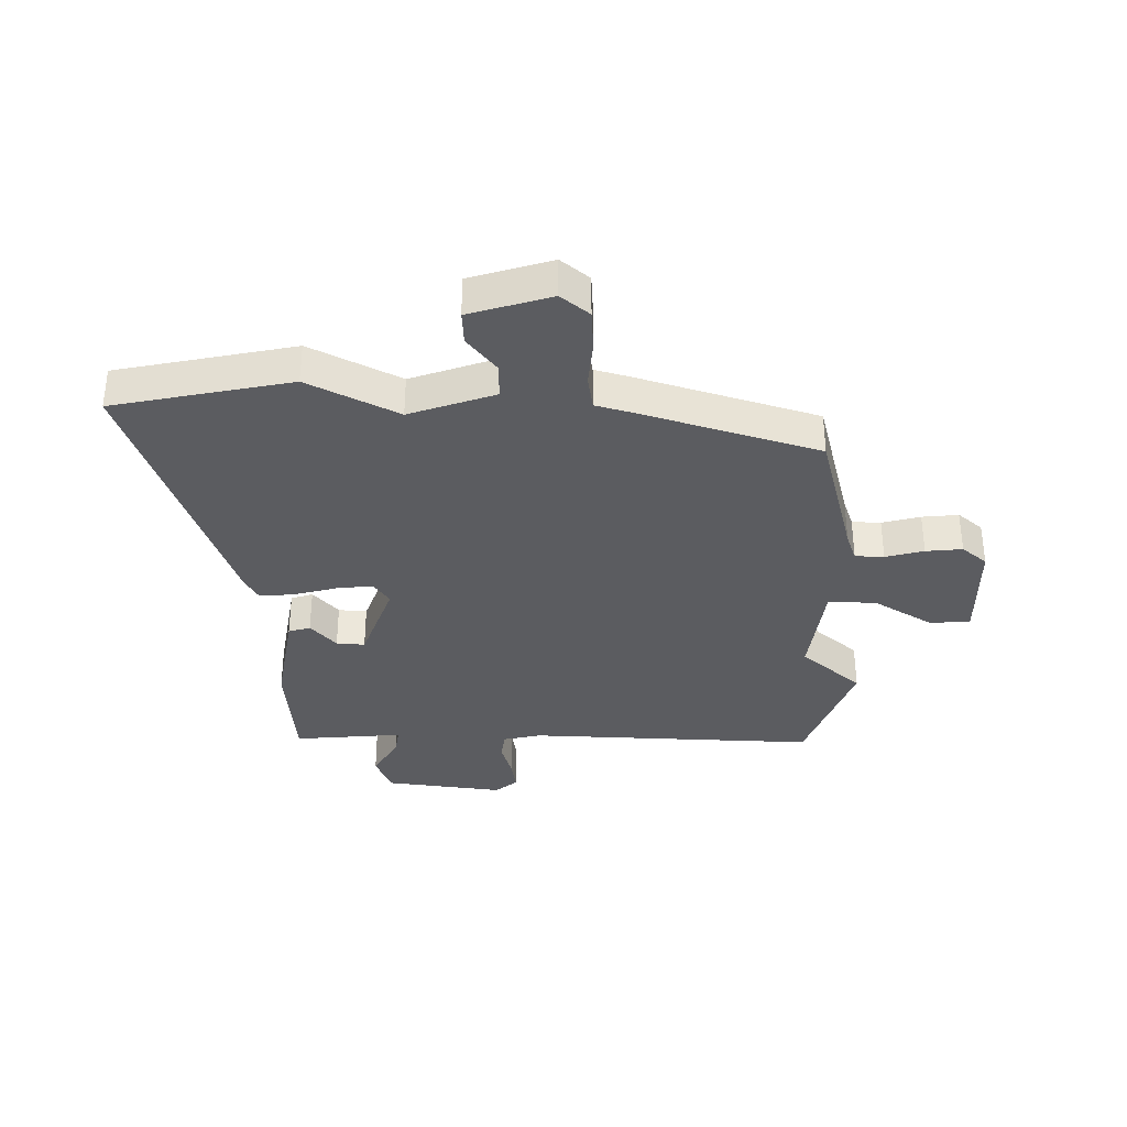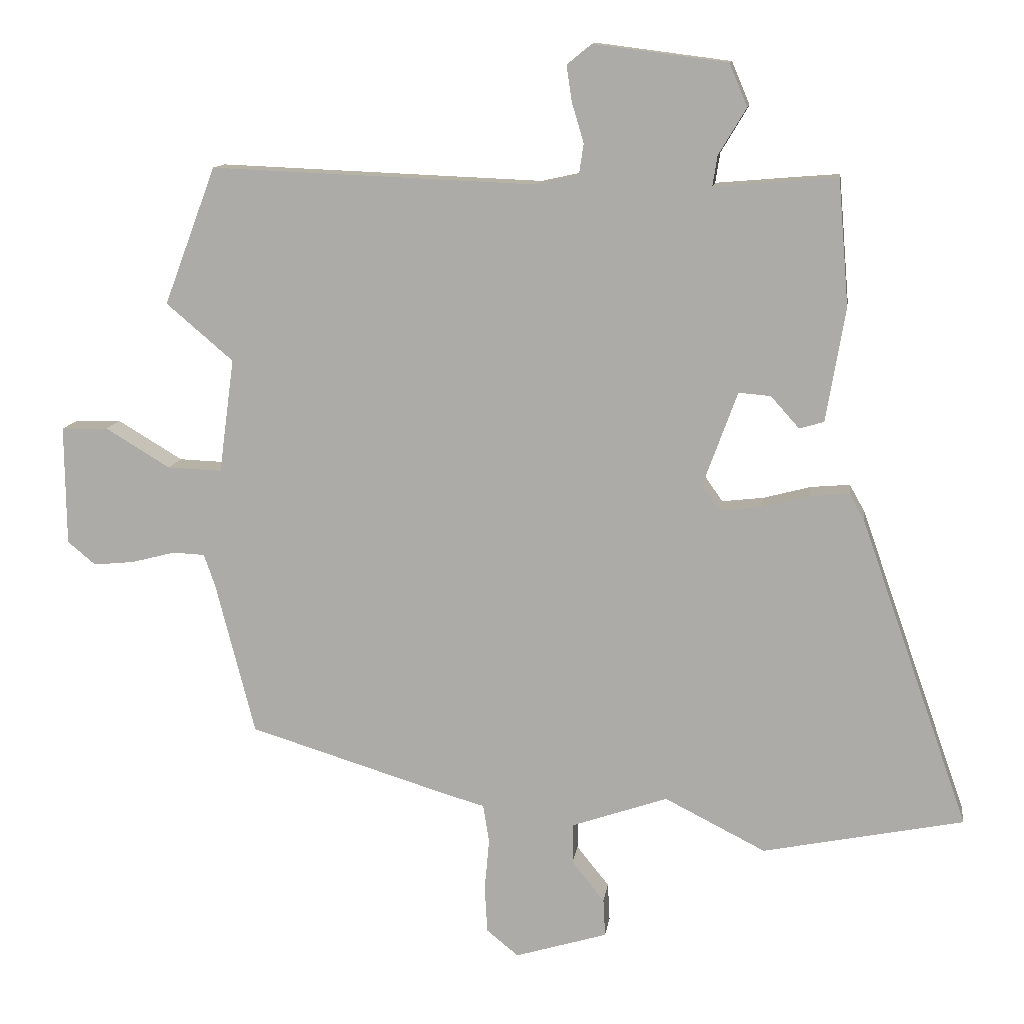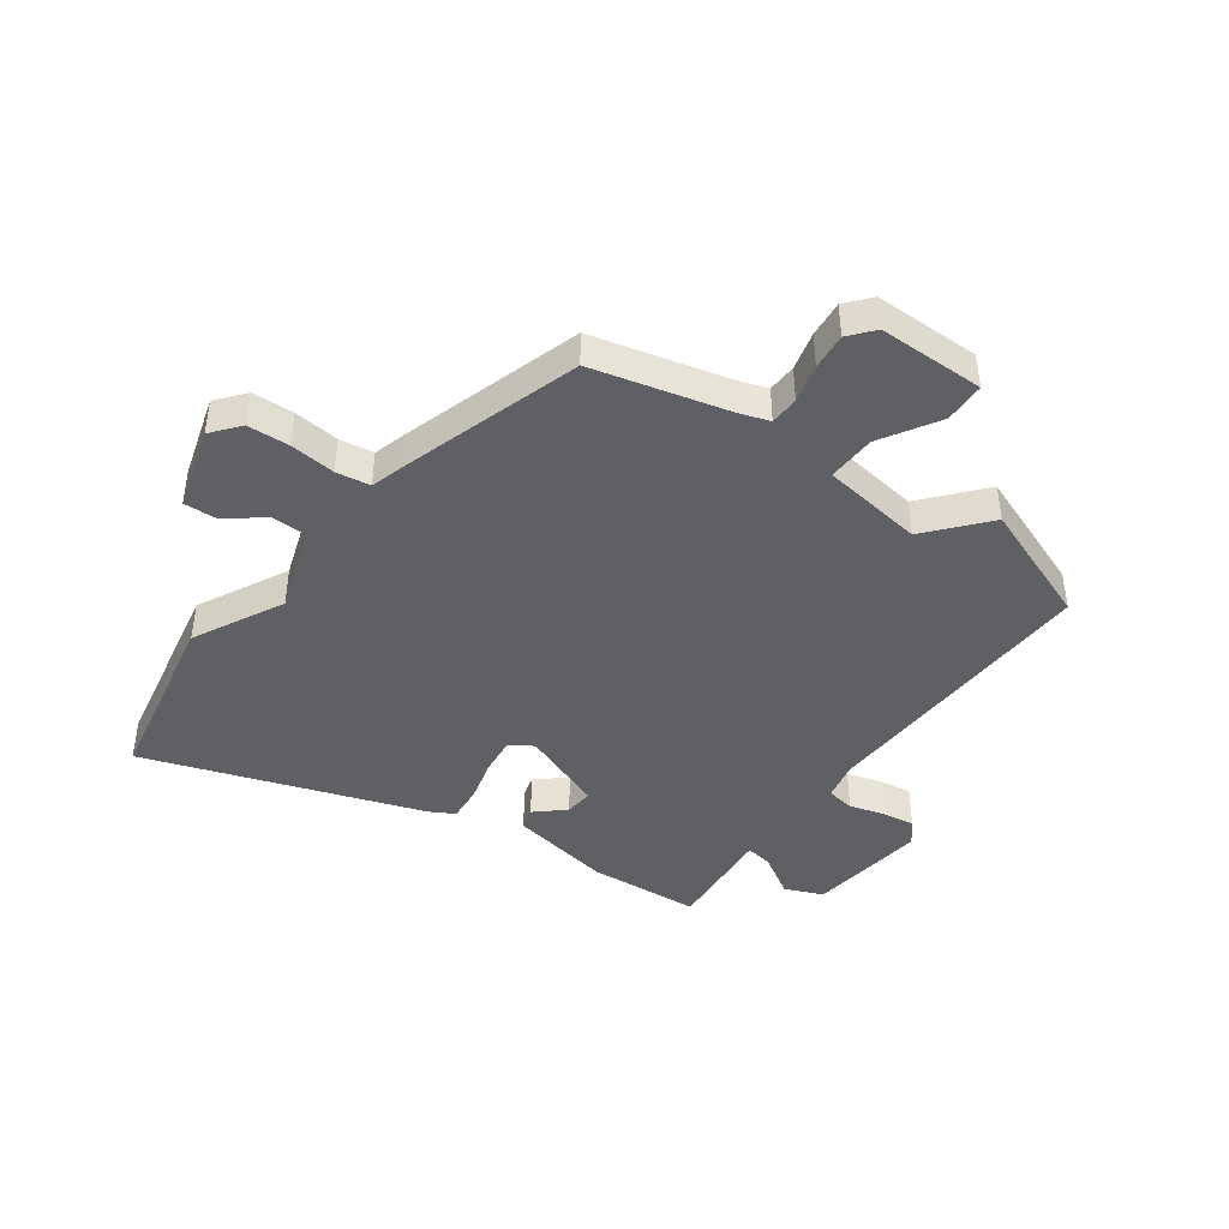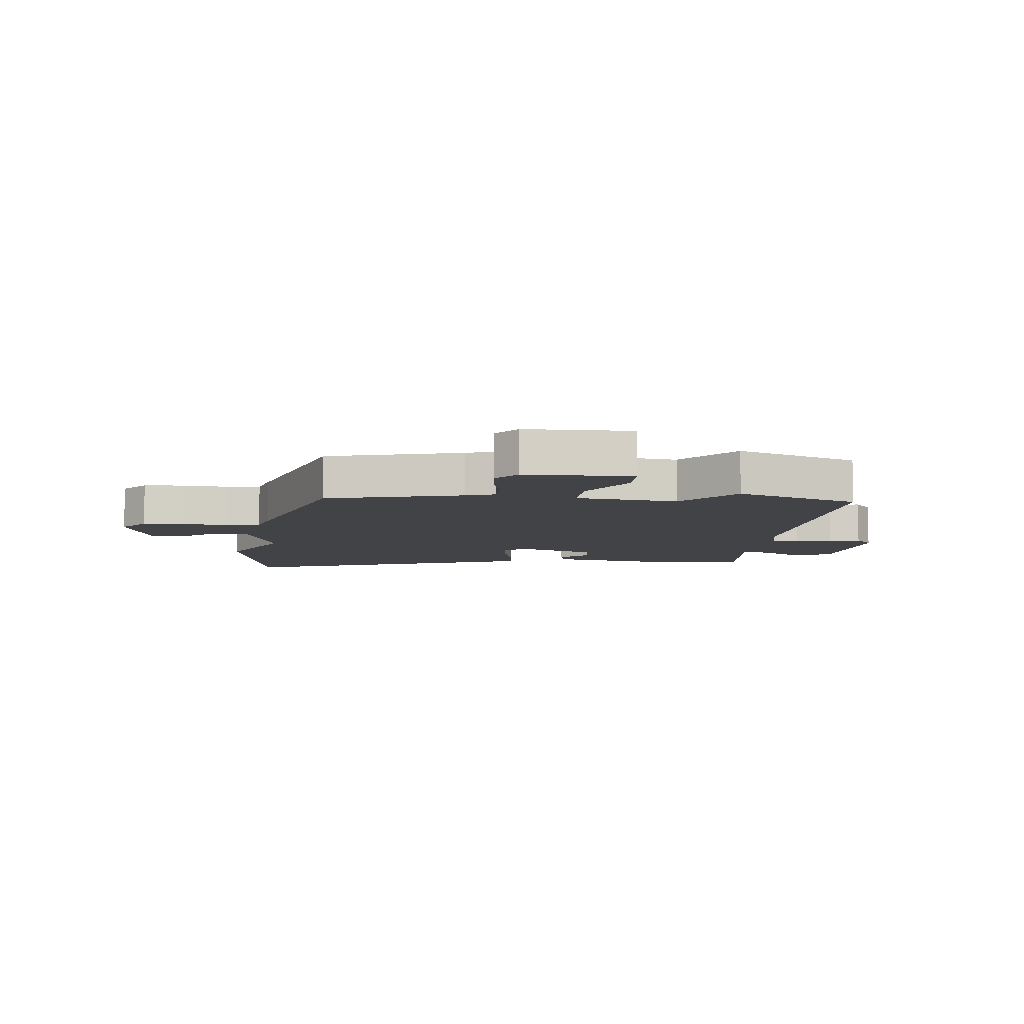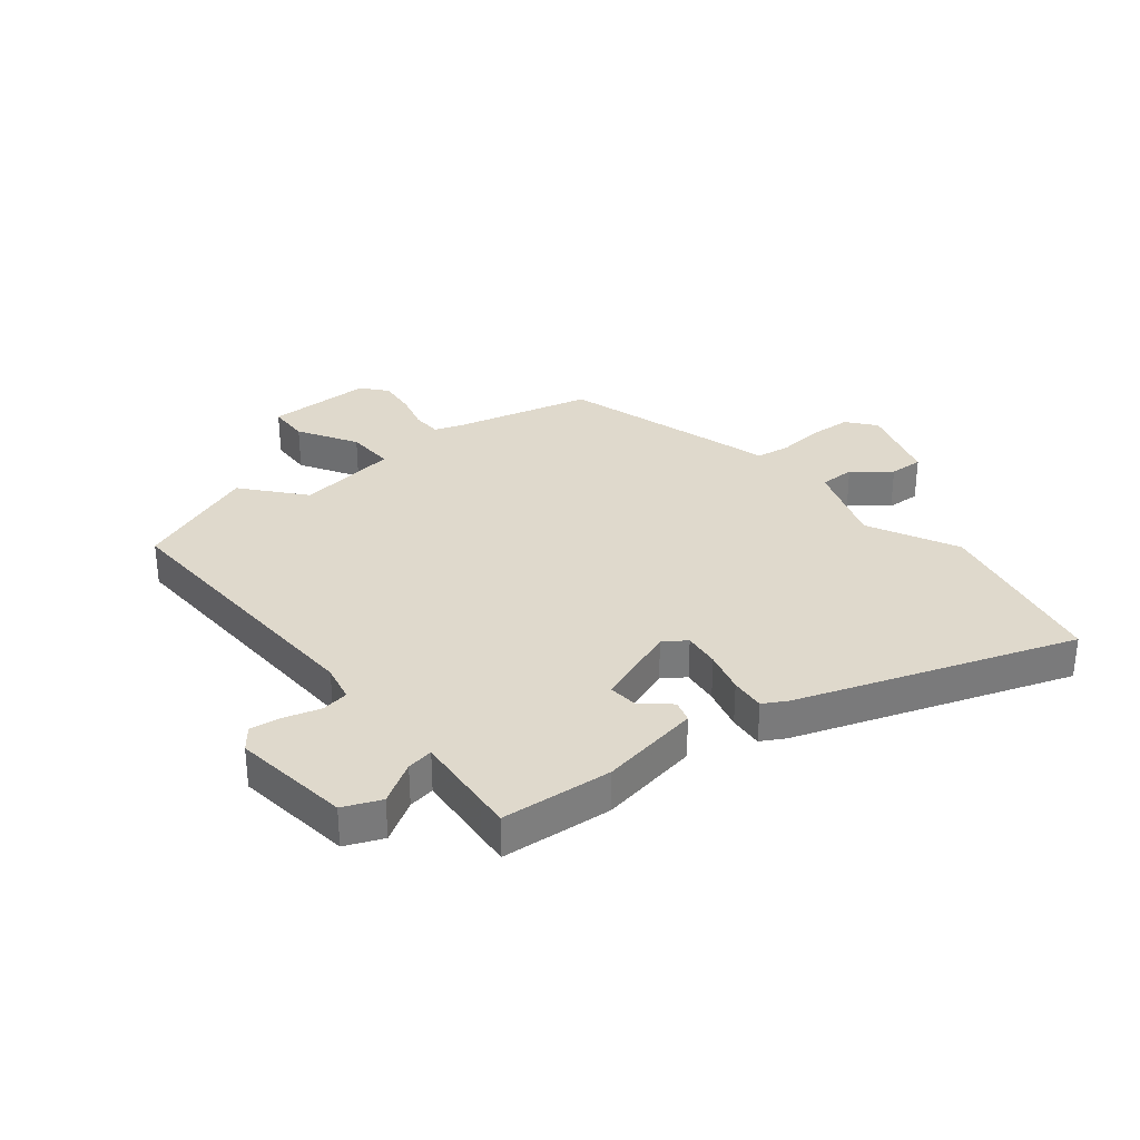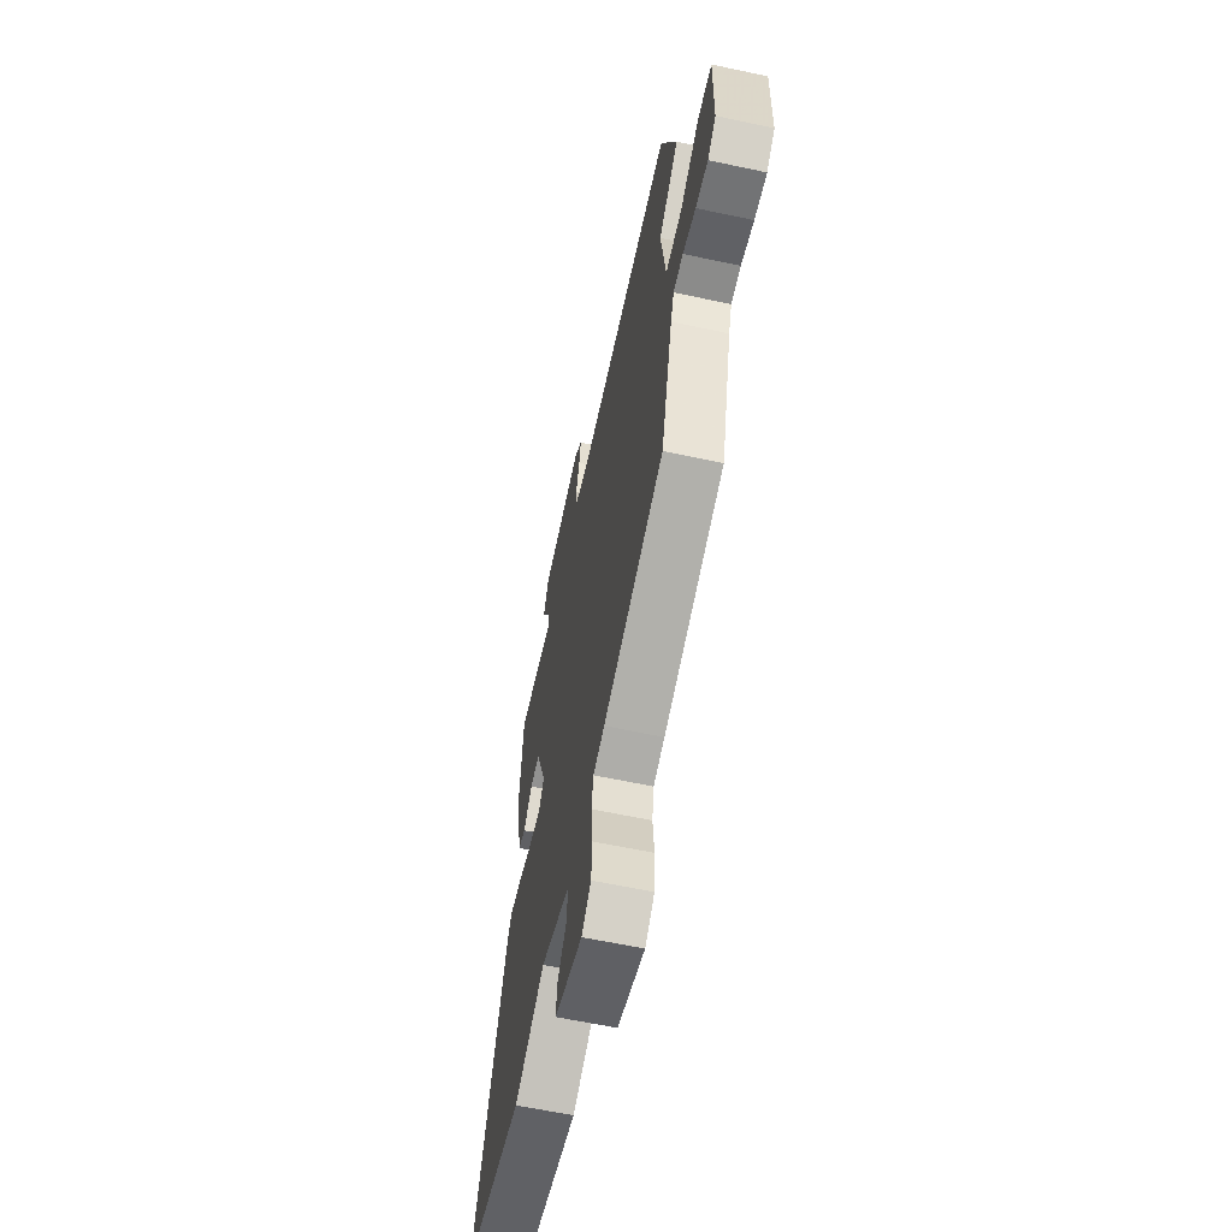
<metadata>
{"format":"obj","ext":"obj","renderer":"f3d","projection":"perspective","resolution":1024,"background":"white","views":[{"elev":-35.2,"azim":179.5,"up":"+Y"},{"elev":11.9,"azim":8.0,"up":"+Z"},{"elev":-43.6,"azim":-126.2,"up":"+Y"},{"elev":-7.5,"azim":-95.9,"up":"+Y"},{"elev":32.3,"azim":51.0,"up":"+Y"},{"elev":-61.4,"azim":-102.3,"up":"+Z"}]}
</metadata>
<code>
v 0.44 0.07 0.505
v 0.456 0.07 0.316
v 0.427 0.07 0.144
v 0.39 0.07 0.133
v 0.347 0.07 0.181
v 0.299 0.07 0.185
v 0.247 0.07 0.043
v 0.274 0.07 0.005
v 0.336 0.07 0.012
v 0.408 0.07 0.031
v 0.467 0.07 0.036
v 0.49 0.07 -0.005
v 0.653 0.07 -0.469
v 0.351 0.07 -0.53
v 0.199 0.07 -0.453
v 0.054 0.07 -0.503
v 0.054 0.07 -0.563
v 0.103 0.07 -0.624
v 0.106 0.07 -0.681
v -0.033 0.07 -0.723
v -0.081 0.07 -0.684
v -0.085 0.07 -0.613
v -0.078 0.07 -0.536
v -0.087 0.07 -0.478
v -0.144 0.07 -0.462
v -0.45 0.07 -0.368
v -0.509 0.07 -0.138
v -0.526 0.07 -0.089
v -0.575 0.07 -0.087
v -0.64 0.07 -0.104
v -0.702 0.07 -0.11
v -0.744 0.07 -0.075
v -0.746 0.07 0.105
v -0.676 0.07 0.107
v -0.578 0.07 0.048
v -0.496 0.07 0.045
v -0.473 0.07 0.217
v -0.574 0.07 0.303
v -0.496 0.07 0.51
v -0.006 0.07 0.49
v 0.058 0.07 0.504
v 0.065 0.07 0.551
v 0.047 0.07 0.611
v 0.039 0.07 0.665
v 0.076 0.07 0.695
v 0.277 0.07 0.669
v 0.304 0.07 0.605
v 0.262 0.07 0.535
v 0.255 0.07 0.49
v 0.388 0.07 0.501
v 0.44 0 0.505
v 0.456 0 0.316
v 0.427 0 0.144
v 0.39 0 0.133
v 0.347 0 0.181
v 0.299 0 0.185
v 0.247 0 0.043
v 0.274 0 0.005
v 0.336 0 0.012
v 0.408 0 0.031
v 0.467 0 0.036
v 0.49 0 -0.005
v 0.653 0 -0.469
v 0.351 0 -0.53
v 0.199 0 -0.453
v 0.054 0 -0.503
v 0.054 0 -0.563
v 0.103 0 -0.624
v 0.106 0 -0.681
v -0.033 0 -0.723
v -0.081 0 -0.684
v -0.085 0 -0.613
v -0.078 0 -0.536
v -0.087 0 -0.478
v -0.144 0 -0.462
v -0.45 0 -0.368
v -0.509 0 -0.138
v -0.526 0 -0.089
v -0.575 0 -0.087
v -0.64 0 -0.104
v -0.702 0 -0.11
v -0.744 0 -0.075
v -0.746 0 0.105
v -0.676 0 0.107
v -0.578 0 0.048
v -0.496 0 0.045
v -0.473 0 0.217
v -0.574 0 0.303
v -0.496 0 0.51
v -0.006 0 0.49
v 0.058 0 0.504
v 0.065 0 0.551
v 0.047 0 0.611
v 0.039 0 0.665
v 0.076 0 0.695
v 0.277 0 0.669
v 0.304 0 0.605
v 0.262 0 0.535
v 0.255 0 0.49
v 0.388 0 0.501
f 49 50 1 2
f 45 46 47 48
f 45 48 49
f 42 43 44 45
f 42 45 49
f 41 42 49 2
f 37 38 39 40
f 36 37 40 41
f 32 33 34 35
f 32 35 36
f 29 30 31 32
f 28 29 32 36
f 27 28 36 41
f 24 25 26 27
f 20 21 22 23
f 20 23 24
f 17 18 19 20
f 16 17 20 24
f 15 16 24 27
f 13 14 15
f 9 10 11 12
f 8 9 12 13
f 2 3 4 5
f 2 5 6
f 41 2 6
f 27 41 6 7
f 8 13 15 27
f 7 8 27
f 52 51 100 99
f 98 97 96 95
f 99 98 95
f 95 94 93 92
f 99 95 92
f 52 99 92 91
f 90 89 88 87
f 91 90 87 86
f 85 84 83 82
f 86 85 82
f 82 81 80 79
f 86 82 79 78
f 91 86 78 77
f 77 76 75 74
f 73 72 71 70
f 74 73 70
f 70 69 68 67
f 74 70 67 66
f 77 74 66 65
f 65 64 63
f 62 61 60 59
f 63 62 59 58
f 55 54 53 52
f 56 55 52
f 56 52 91
f 57 56 91 77
f 77 65 63 58
f 77 58 57
f 1 51 52 2
f 2 52 53 3
f 3 53 54 4
f 4 54 55 5
f 5 55 56 6
f 6 56 57 7
f 7 57 58 8
f 8 58 59 9
f 9 59 60 10
f 10 60 61 11
f 11 61 62 12
f 12 62 63 13
f 13 63 64 14
f 14 64 65 15
f 15 65 66 16
f 16 66 67 17
f 17 67 68 18
f 18 68 69 19
f 19 69 70 20
f 20 70 71 21
f 21 71 72 22
f 22 72 73 23
f 23 73 74 24
f 24 74 75 25
f 25 75 76 26
f 26 76 77 27
f 27 77 78 28
f 28 78 79 29
f 29 79 80 30
f 30 80 81 31
f 31 81 82 32
f 32 82 83 33
f 33 83 84 34
f 34 84 85 35
f 35 85 86 36
f 36 86 87 37
f 37 87 88 38
f 38 88 89 39
f 39 89 90 40
f 40 90 91 41
f 41 91 92 42
f 42 92 93 43
f 43 93 94 44
f 44 94 95 45
f 45 95 96 46
f 46 96 97 47
f 47 97 98 48
f 48 98 99 49
f 49 99 100 50
f 50 100 51 1

</code>
